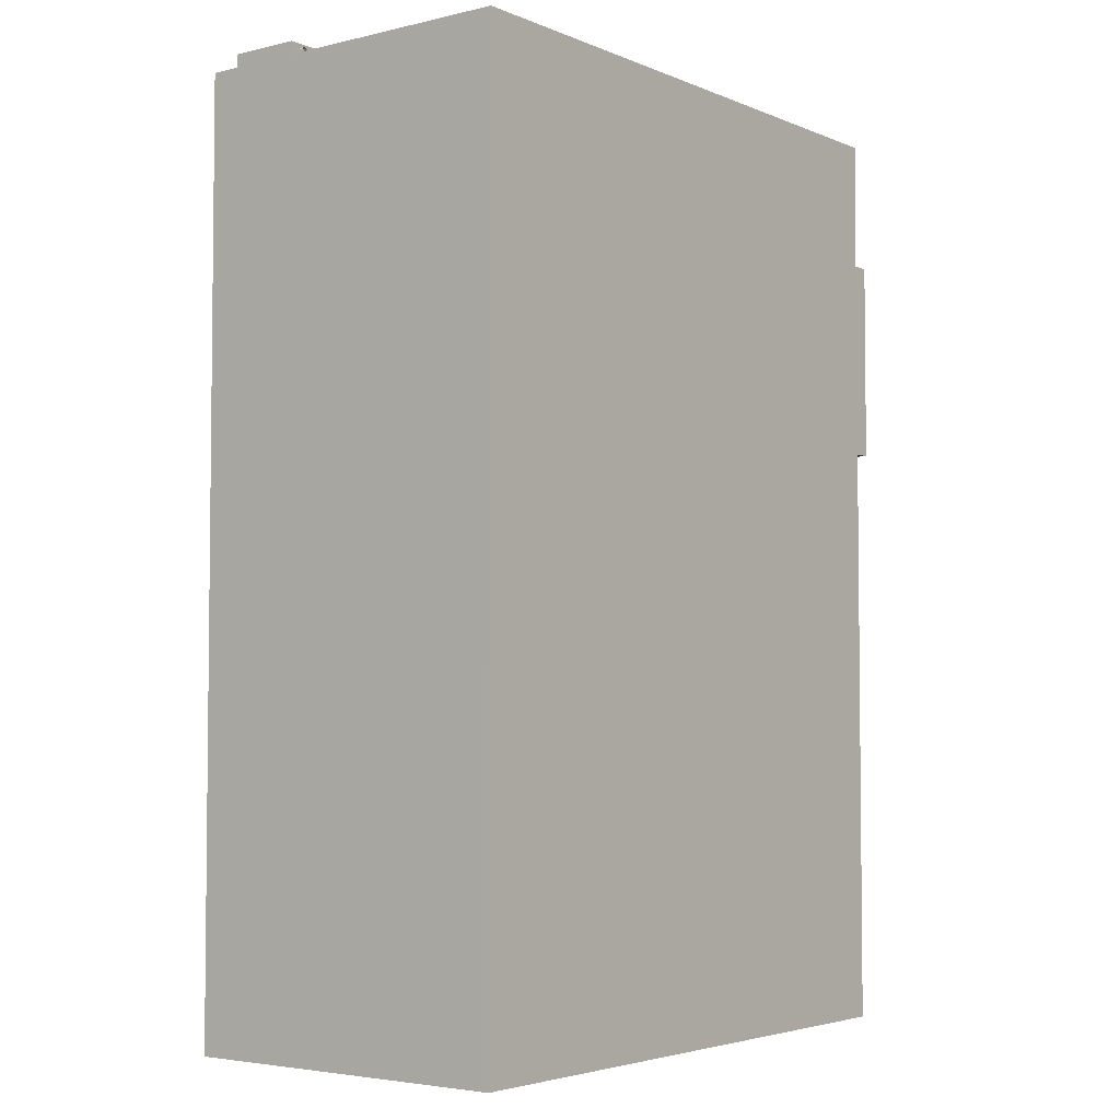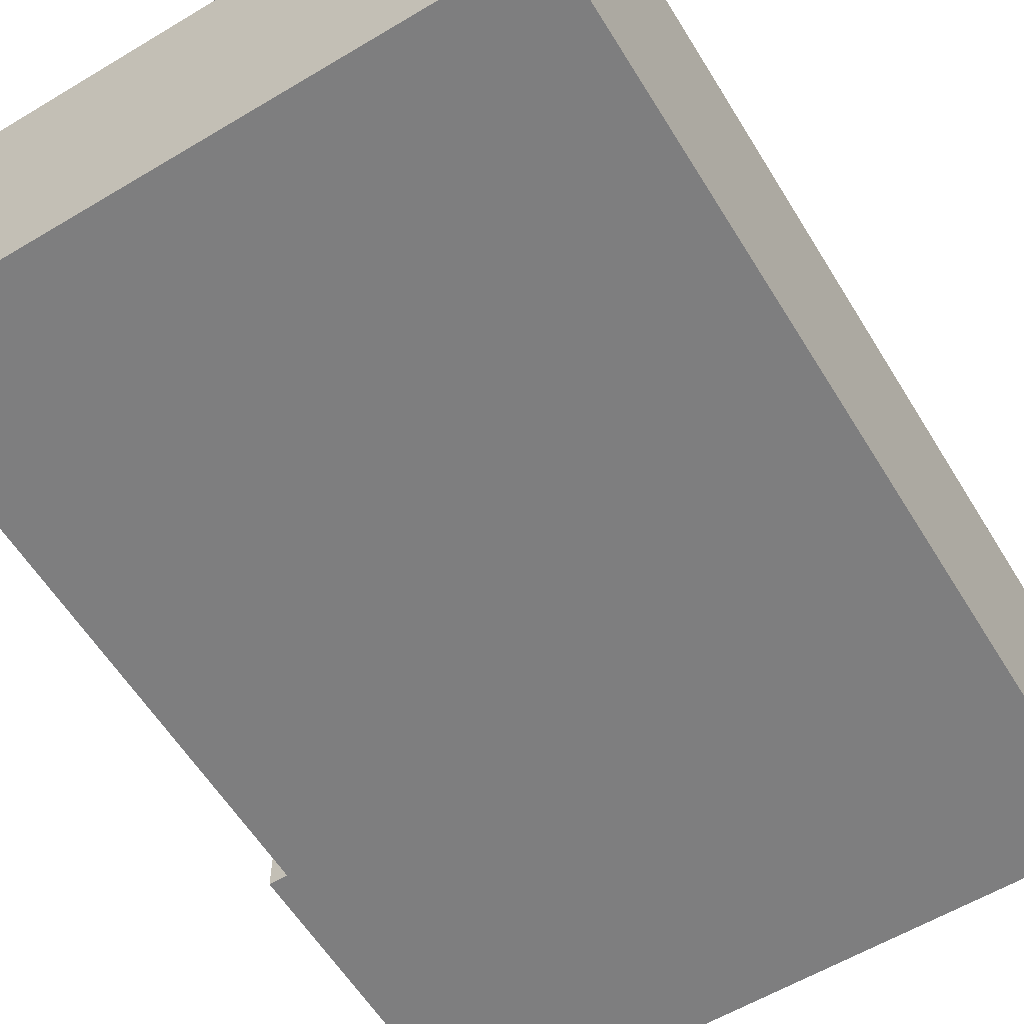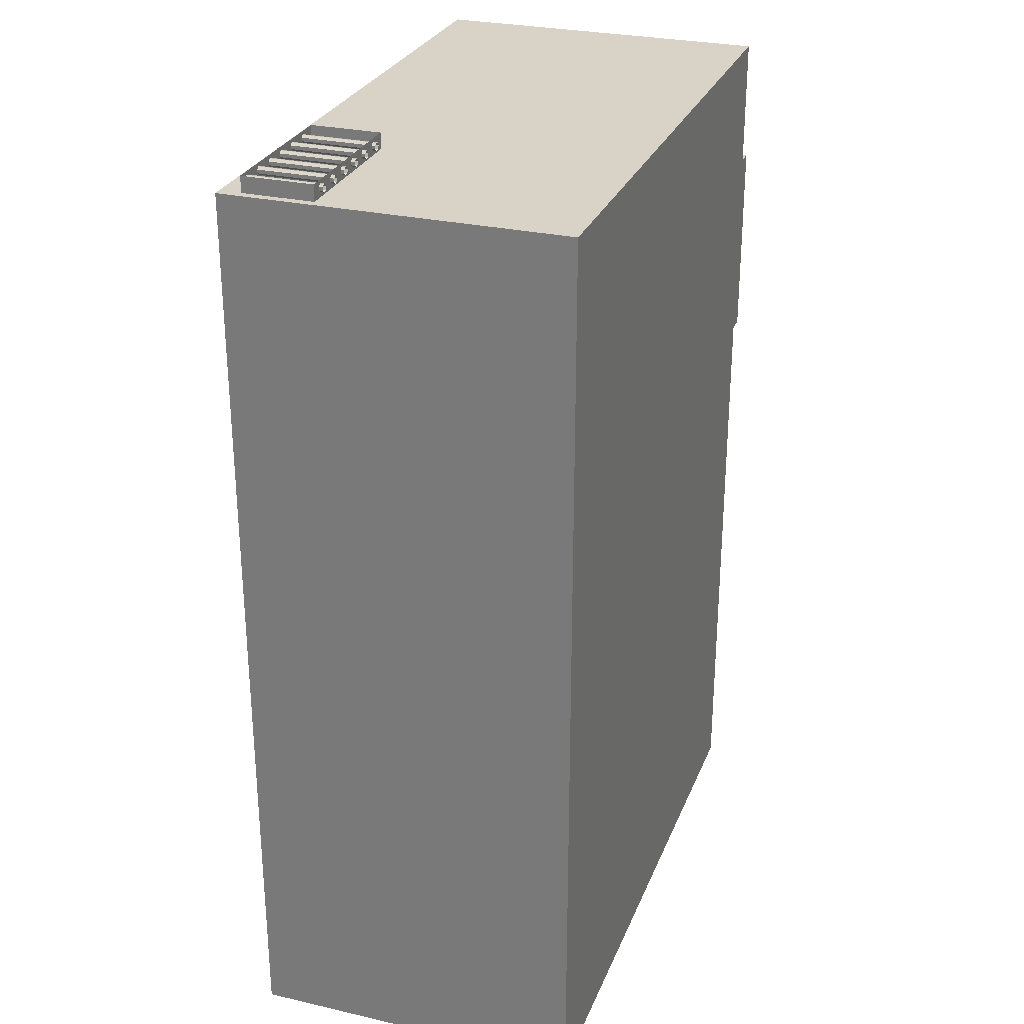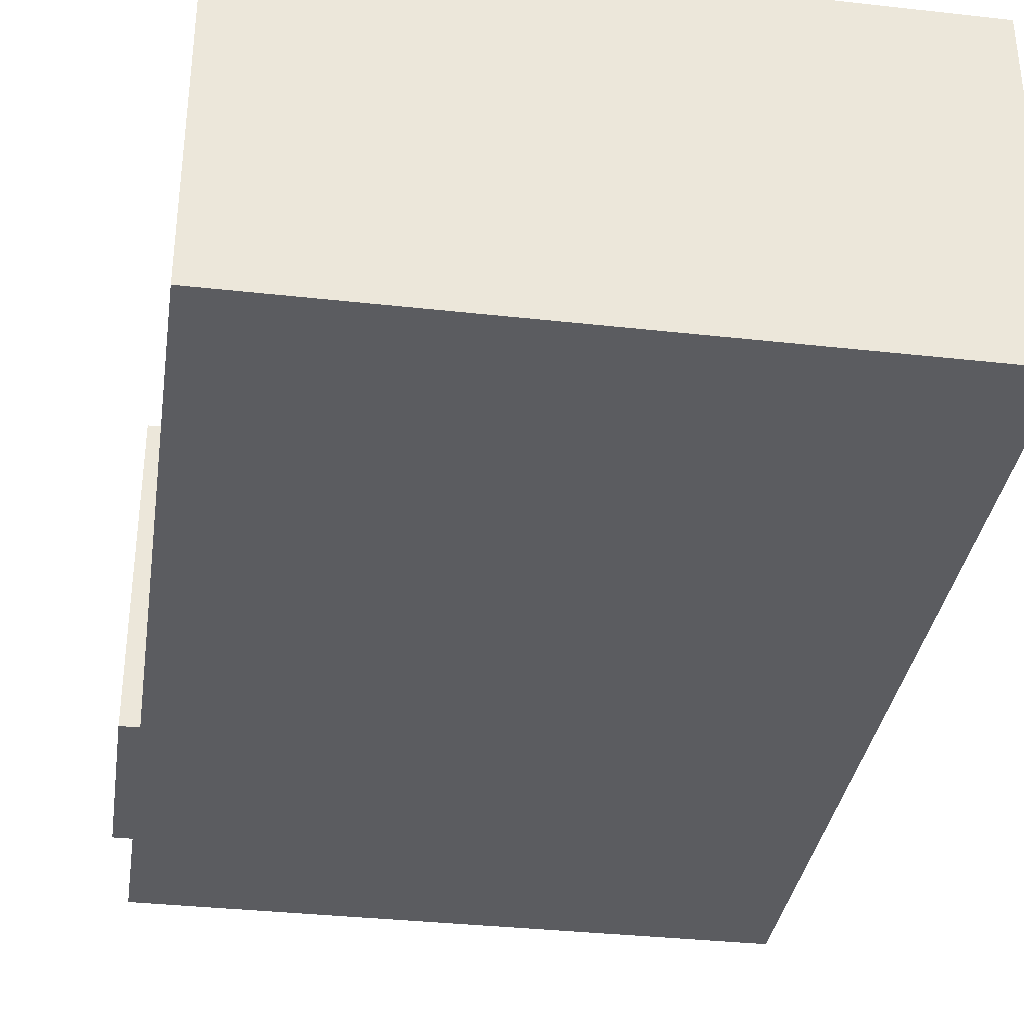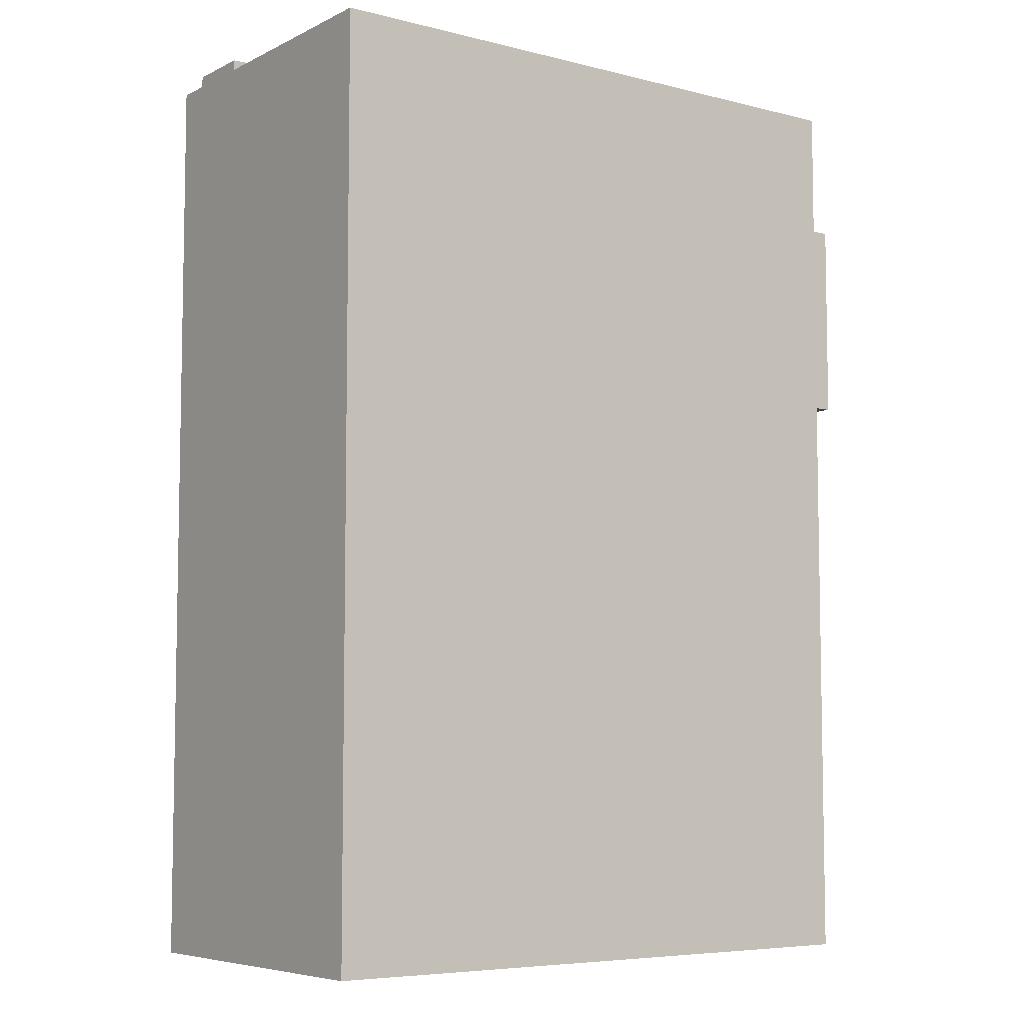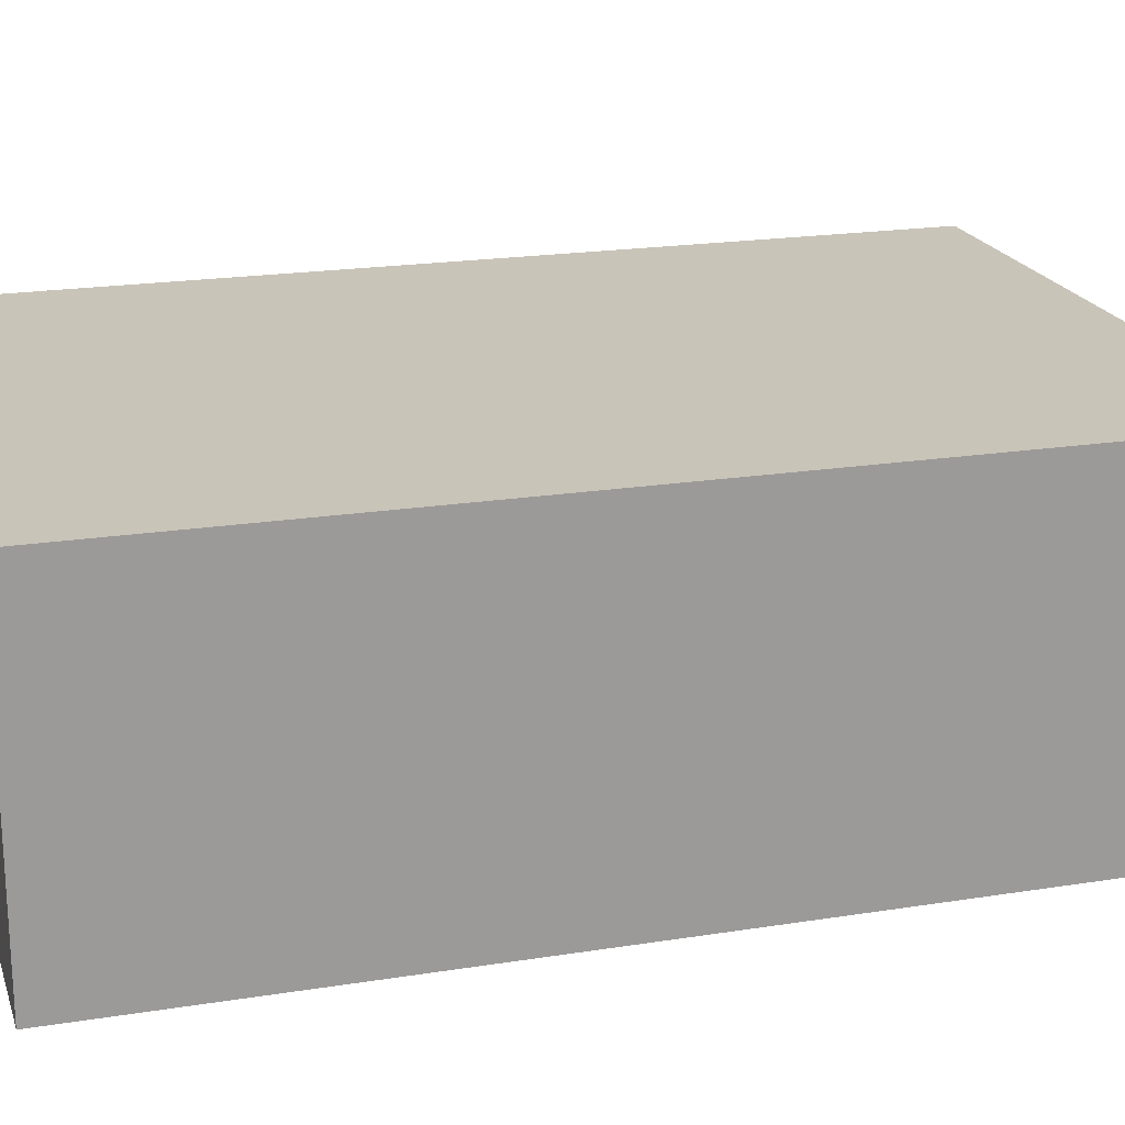
<metadata>
{"format":"obj","ext":"obj","renderer":"f3d","projection":"perspective","resolution":1024,"background":"white","views":[{"elev":-4.0,"azim":-52.5,"up":"+Z"},{"elev":-59.5,"azim":-148.5,"up":"+Y"},{"elev":28.2,"azim":-70.9,"up":"+Z"},{"elev":-34.8,"azim":171.5,"up":"+Y"},{"elev":-6.5,"azim":-36.3,"up":"+Z"},{"elev":20.1,"azim":-106.3,"up":"+Y"}]}
</metadata>
<code>
g default
v -309.2 262.6 495.9
v -312.9 262.6 495.1
v -315.9 262.6 497.5
v -315.9 262.6 501.3
v -312.9 262.6 503.7
v -309.2 262.6 502.8
v -307.5 262.6 499.4
v -309.2 346.7 495.9
v -312.9 346.7 495.1
v -315.9 346.7 497.5
v -315.9 346.7 501.3
v -312.9 346.7 503.7
v -309.2 346.7 502.8
v -307.5 346.7 499.4
v -282.3 262.6 495.9
v -286 262.6 495.1
v -289 262.6 497.5
v -289 262.6 501.3
v -286 262.6 503.7
v -282.3 262.6 502.8
v -280.7 262.6 499.4
v -282.3 346.7 495.9
v -286 346.7 495.1
v -289 346.7 497.5
v -289 346.7 501.3
v -286 346.7 503.7
v -282.3 346.7 502.8
v -280.7 346.7 499.4
v -256.4 262.6 495.9
v -260.2 262.6 495.1
v -263.2 262.6 497.5
v -263.2 262.6 501.3
v -260.2 262.6 503.7
v -256.4 262.6 502.8
v -254.8 262.6 499.4
v -256.4 346.7 495.9
v -260.2 346.7 495.1
v -263.2 346.7 497.5
v -263.2 346.7 501.3
v -260.2 346.7 503.7
v -256.4 346.7 502.8
v -254.8 346.7 499.4
v -230.3 262.6 495.9
v -234 262.6 495.1
v -237 262.6 497.5
v -237 262.6 501.3
v -234 262.6 503.7
v -230.3 262.6 502.8
v -228.6 262.6 499.4
v -230.3 346.7 495.9
v -234 346.7 495.1
v -237 346.7 497.5
v -237 346.7 501.3
v -234 346.7 503.7
v -230.3 346.7 502.8
v -228.6 346.7 499.4
v -203.6 262.6 495.9
v -207.3 262.6 495.1
v -210.3 262.6 497.5
v -210.3 262.6 501.3
v -207.3 262.6 503.7
v -203.6 262.6 502.8
v -201.9 262.6 499.4
v -203.6 346.7 495.9
v -207.3 346.7 495.1
v -210.3 346.7 497.5
v -210.3 346.7 501.3
v -207.3 346.7 503.7
v -203.6 346.7 502.8
v -201.9 346.7 499.4
v -177.2 262.6 495.9
v -180.9 262.6 495.1
v -183.9 262.6 497.5
v -183.9 262.6 501.3
v -180.9 262.6 503.7
v -177.2 262.6 502.8
v -175.5 262.6 499.4
v -177.2 346.7 495.9
v -180.9 346.7 495.1
v -183.9 346.7 497.5
v -183.9 346.7 501.3
v -180.9 346.7 503.7
v -177.2 346.7 502.8
v -175.5 346.7 499.4
v 335.7 367.5 -512.3
v 335.7 7e-06 -512.3
v 335.7 343.9 130
v 335.7 7e-06 130
v -335.6 7e-06 490
v 335.7 7e-06 490
v -335.6 367.5 490
v -335.6 367.5 -512.3
v 335.7 367.5 490
v 335.7 343.9 350
v 335.7 7e-06 350
v 355.6 2e-06 130
v 355.6 343.9 130
v 355.6 343.9 350
v 355.6 2e-06 350
v -335.6 7e-06 -512.3
v 335.7 367.5 350
v -335.6 367.5 350
v -335.6 7e-06 350
v 335.7 367.5 130
v -335.6 367.5 130
v -335.6 7e-06 130
v 335.7 343.9 490
v 335.7 343.9 -512.3
v -335.6 343.9 -512.3
v -335.6 343.9 130
v -335.6 343.9 350
v -335.6 343.9 490
v 355.6 266.7 350
v 335.7 266.7 350
v 335.7 266.7 490
v -335.6 266.7 490
v -335.6 266.7 350
v -335.6 266.7 130
v -335.6 266.7 -512.3
v 335.7 266.7 -512.3
v 335.7 266.7 130
v 355.6 266.7 130
v -159.7 7e-06 490
v -159.7 266.7 490
v -159.7 343.9 490
v -159.7 367.5 490
v -159.7 367.5 350
v -159.7 367.5 130
v -159.7 367.5 -512.3
v -159.7 343.9 -512.3
v -159.7 266.7 -512.3
v -159.7 7e-06 -512.3
v -159.7 7e-06 130
v -159.7 7e-06 350
v -327.1 7e-06 490
v -327.1 266.7 490
v -327.1 343.9 490
v -327.1 367.5 490
v -327.1 367.5 350
v -327.1 367.5 130
v -327.1 367.5 -512.3
v -327.1 343.9 -512.3
v -327.1 266.7 -512.3
v -327.1 7e-06 -512.3
v -327.1 7e-06 130
v -327.1 7e-06 350
v -159.7 266.7 507.5
v -327.1 266.7 507.5
v -159.7 343.9 507.5
v -327.1 343.9 507.5
g Room
f 1 2 9 8
f 2 3 10 9
f 3 4 11 10
f 4 5 12 11
f 5 6 13 12
f 6 7 14 13
f 7 1 8 14
f 15 16 23 22
f 16 17 24 23
f 17 18 25 24
f 18 19 26 25
f 19 20 27 26
f 20 21 28 27
f 21 15 22 28
f 29 30 37 36
f 30 31 38 37
f 31 32 39 38
f 32 33 40 39
f 33 34 41 40
f 34 35 42 41
f 35 29 36 42
f 43 44 51 50
f 44 45 52 51
f 45 46 53 52
f 46 47 54 53
f 47 48 55 54
f 48 49 56 55
f 49 43 50 56
f 57 58 65 64
f 58 59 66 65
f 59 60 67 66
f 60 61 68 67
f 61 62 69 68
f 62 63 70 69
f 63 57 64 70
f 71 72 79 78
f 72 73 80 79
f 73 74 81 80
f 74 75 82 81
f 75 76 83 82
f 76 77 84 83
f 77 71 78 84
f 104 128 129 85
f 87 108 120 121
f 87 121 122 97
f 94 87 97 98
f 98 113 114 94
f 118 119 109 110
f 108 130 131 120
f 88 95 99 96
f 88 86 132 133
f 93 101 94 107
f 126 127 101 93
f 116 117 111 112
f 95 134 123 90
f 94 101 104 87
f 101 127 128 104
f 117 118 110 111
f 88 133 134 95
f 107 94 114 115
f 115 124 125 107
f 87 104 85 108
f 129 130 108 85
f 110 109 92 105
f 111 110 105 102
f 112 111 102 91
f 107 125 126 93
f 114 113 99 95
f 115 114 95 90
f 90 123 124 115
f 103 117 116 89
f 106 118 117 103
f 100 119 118 106
f 120 131 132 86
f 121 120 86 88
f 122 121 88 96
f 124 123 135 136
f 126 125 137 138
f 138 139 127 126
f 128 127 139 140
f 129 128 140 141
f 141 142 130 129
f 131 130 142 143
f 132 131 143 144
f 133 132 144 145
f 134 133 145 146
f 123 134 146 135
f 136 135 89 116
f 137 136 116 112
f 138 137 112 91
f 91 102 139 138
f 140 139 102 105
f 141 140 105 92
f 92 109 142 141
f 143 142 109 119
f 144 143 119 100
f 145 144 100 106
f 146 145 106 103
f 135 146 103 89
f 124 136 148 147
f 125 124 147 149
f 137 125 149 150
f 136 137 150 148

</code>
